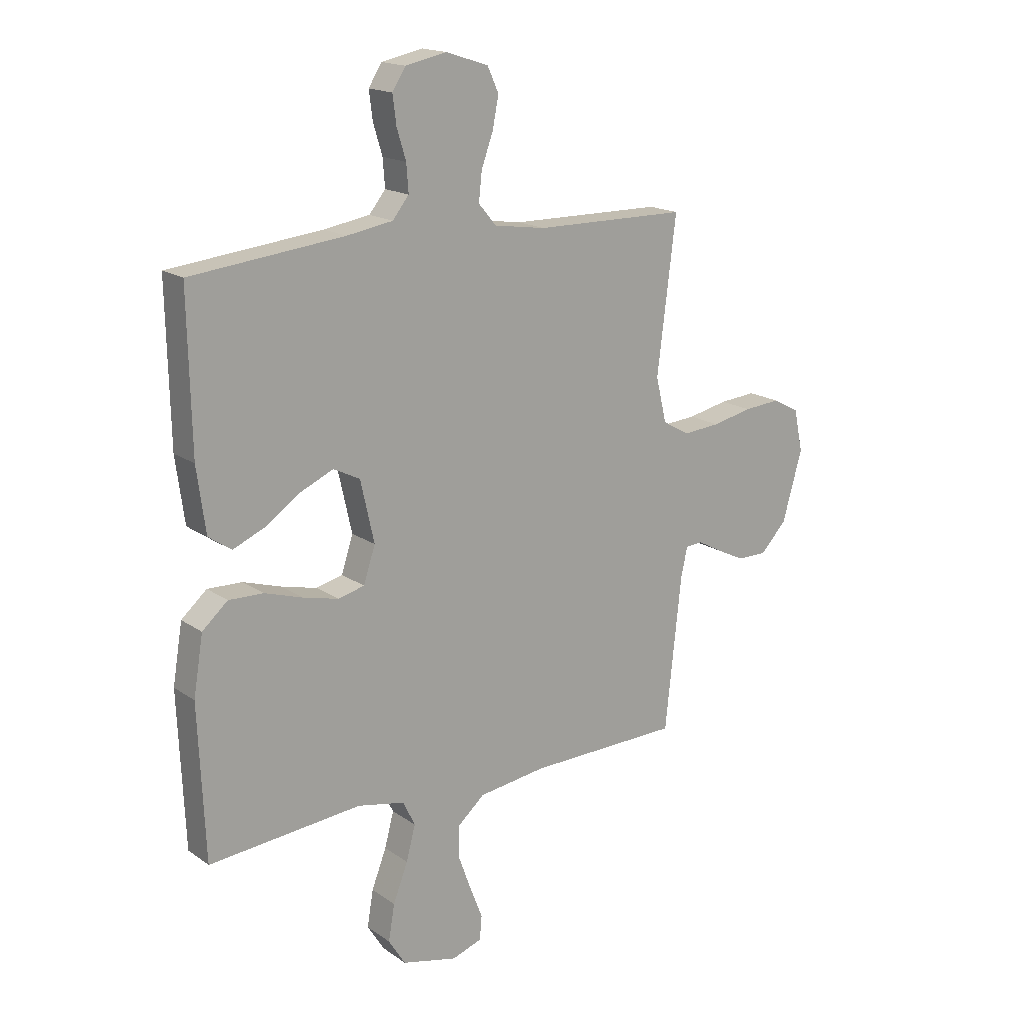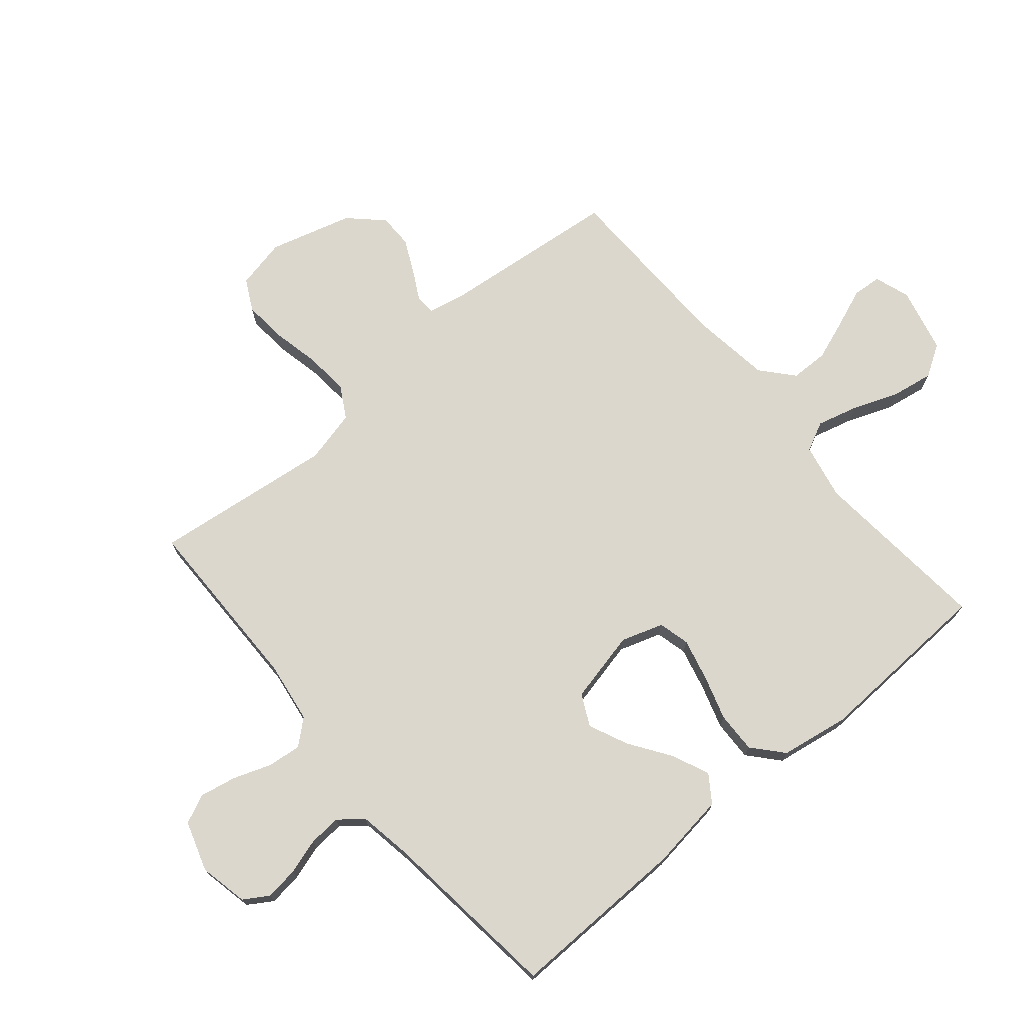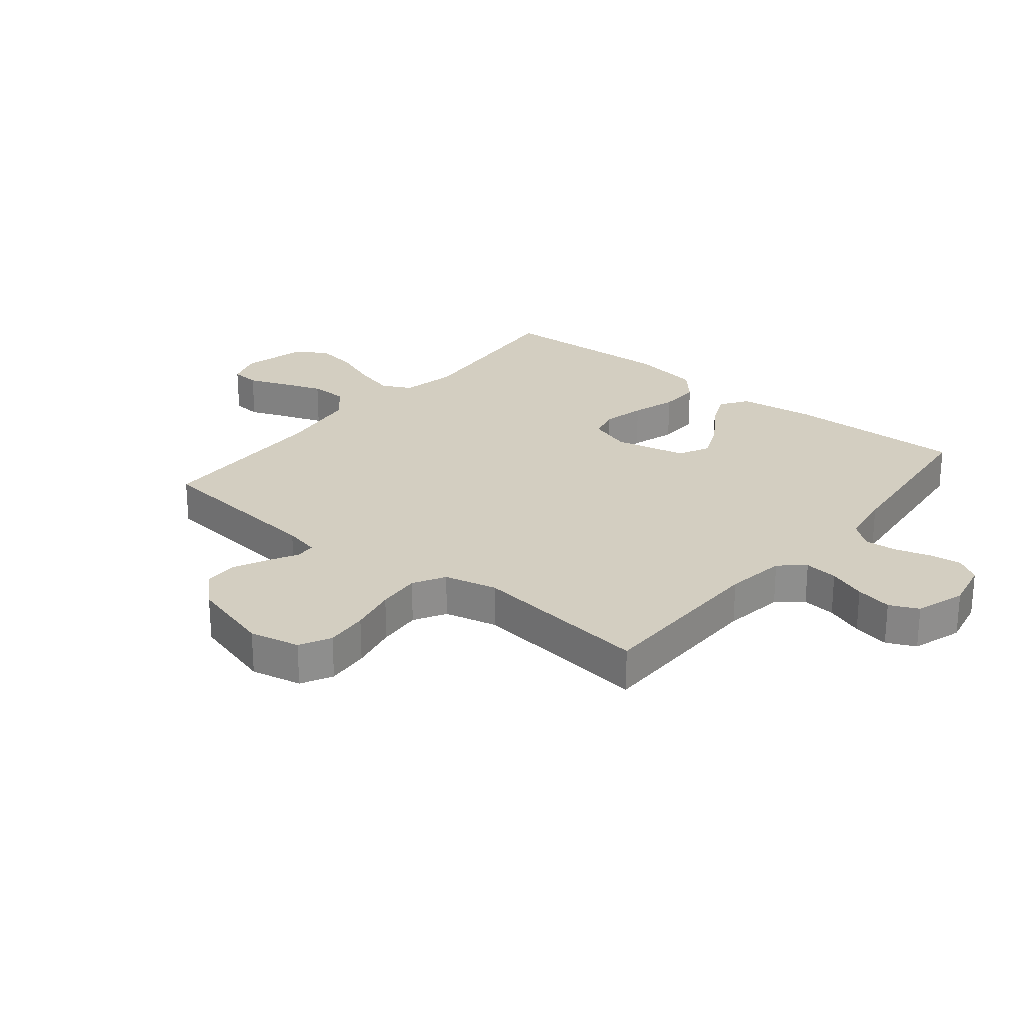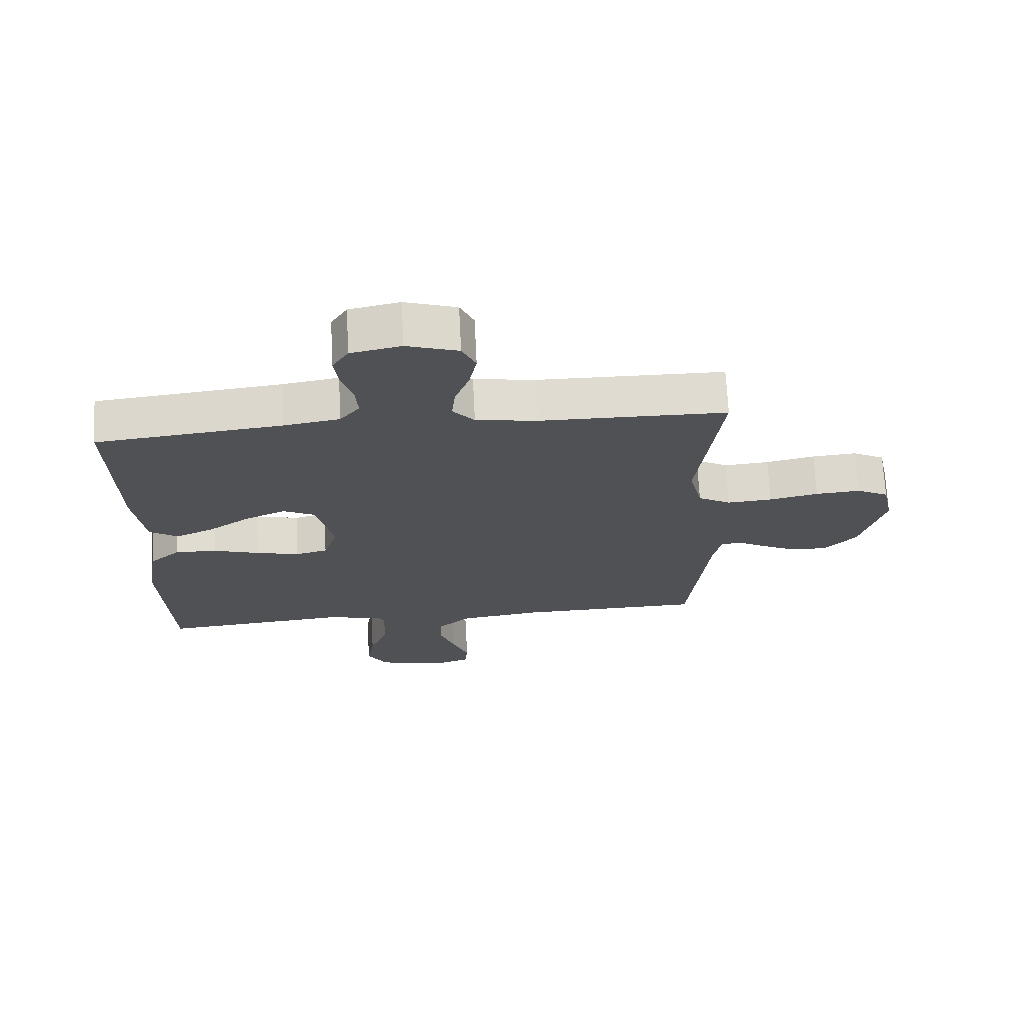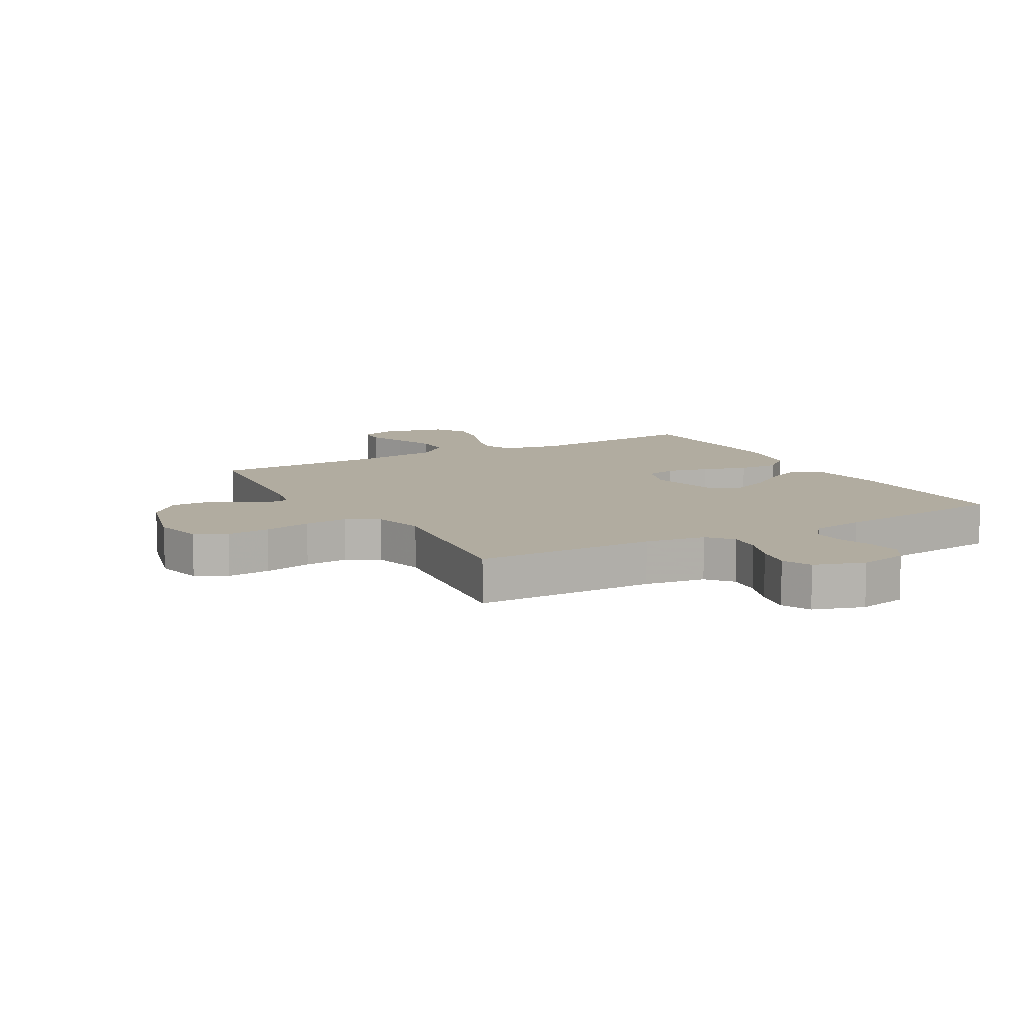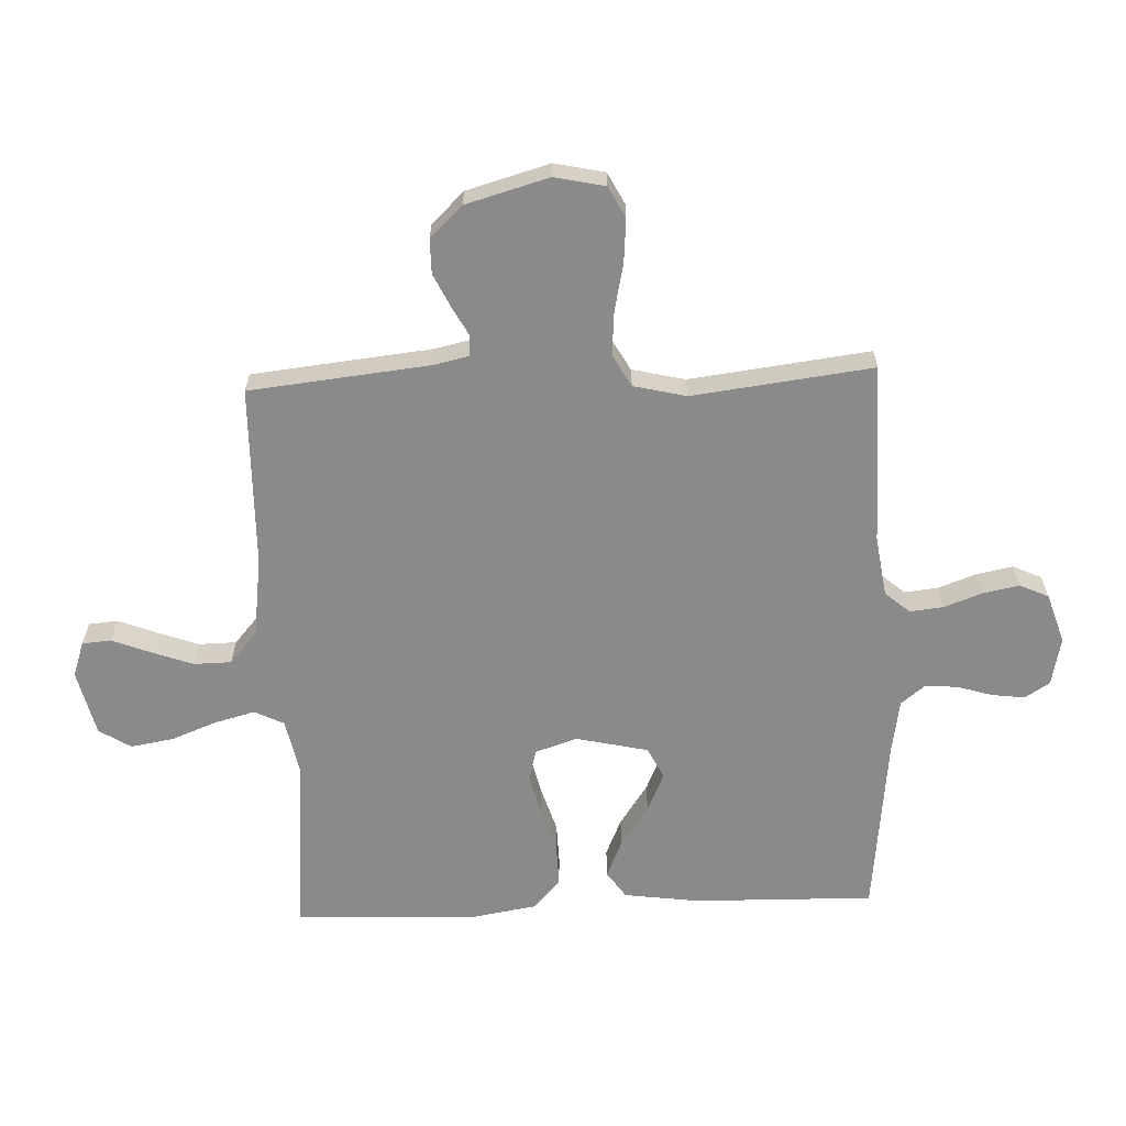
<metadata>
{"format":"obj","ext":"obj","renderer":"f3d","projection":"perspective","resolution":1024,"background":"white","views":[{"elev":17.2,"azim":143.5,"up":"+Z"},{"elev":72.8,"azim":49.8,"up":"+Y"},{"elev":25.3,"azim":-50.9,"up":"+Y"},{"elev":70.1,"azim":177.1,"up":"+Z"},{"elev":10.1,"azim":-29.5,"up":"+Y"},{"elev":-63.6,"azim":-87.7,"up":"+Y"}]}
</metadata>
<code>
v 0.5 0.07 -0.5
v 0.2 0.07 -0.473
v 0.107 0.07 -0.492
v 0.083 0.07 -0.541
v 0.101 0.07 -0.609
v 0.13 0.07 -0.684
v 0.142 0.07 -0.755
v 0.109 0.07 -0.808
v 0 0.07 -0.834
v -0.059 0.07 -0.814
v -0.063 0.07 -0.766
v -0.038 0.07 -0.702
v -0.013 0.07 -0.633
v -0.014 0.07 -0.57
v -0.067 0.07 -0.524
v -0.2 0.07 -0.506
v -0.5 0.07 -0.5
v -0.532 0.07 -0.2
v -0.545 0.07 -0.141
v -0.579 0.07 -0.139
v -0.627 0.07 -0.165
v -0.683 0.07 -0.192
v -0.74 0.07 -0.192
v -0.792 0.07 -0.138
v -0.831 0.07 0
v -0.813 0.07 0.084
v -0.761 0.07 0.111
v -0.689 0.07 0.105
v -0.61 0.07 0.088
v -0.537 0.07 0.082
v -0.484 0.07 0.112
v -0.463 0.07 0.2
v -0.5 0.07 0.5
v -0.2 0.07 0.503
v -0.099 0.07 0.518
v -0.064 0.07 0.559
v -0.07 0.07 0.615
v -0.093 0.07 0.678
v -0.105 0.07 0.739
v -0.083 0.07 0.787
v 0 0.07 0.814
v 0.081 0.07 0.797
v 0.107 0.07 0.756
v 0.1 0.07 0.701
v 0.082 0.07 0.642
v 0.078 0.07 0.588
v 0.11 0.07 0.548
v 0.2 0.07 0.533
v 0.5 0.07 0.5
v 0.494 0.07 0.2
v 0.477 0.07 0.074
v 0.432 0.07 0.043
v 0.37 0.07 0.07
v 0.301 0.07 0.117
v 0.236 0.07 0.146
v 0.184 0.07 0.12
v 0.157 0.07 0
v 0.18 0.07 -0.07
v 0.232 0.07 -0.083
v 0.302 0.07 -0.066
v 0.376 0.07 -0.043
v 0.444 0.07 -0.041
v 0.494 0.07 -0.085
v 0.513 0.07 -0.2
v 0.5 0 -0.5
v 0.2 0 -0.473
v 0.107 0 -0.492
v 0.083 0 -0.541
v 0.101 0 -0.609
v 0.13 0 -0.684
v 0.142 0 -0.755
v 0.109 0 -0.808
v 0 0 -0.834
v -0.059 0 -0.814
v -0.063 0 -0.766
v -0.038 0 -0.702
v -0.013 0 -0.633
v -0.014 0 -0.57
v -0.067 0 -0.524
v -0.2 0 -0.506
v -0.5 0 -0.5
v -0.532 0 -0.2
v -0.545 0 -0.141
v -0.579 0 -0.139
v -0.627 0 -0.165
v -0.683 0 -0.192
v -0.74 0 -0.192
v -0.792 0 -0.138
v -0.831 0 0
v -0.813 0 0.084
v -0.761 0 0.111
v -0.689 0 0.105
v -0.61 0 0.088
v -0.537 0 0.082
v -0.484 0 0.112
v -0.463 0 0.2
v -0.5 0 0.5
v -0.2 0 0.503
v -0.099 0 0.518
v -0.064 0 0.559
v -0.07 0 0.615
v -0.093 0 0.678
v -0.105 0 0.739
v -0.083 0 0.787
v 0 0 0.814
v 0.081 0 0.797
v 0.107 0 0.756
v 0.1 0 0.701
v 0.082 0 0.642
v 0.078 0 0.588
v 0.11 0 0.548
v 0.2 0 0.533
v 0.5 0 0.5
v 0.494 0 0.2
v 0.477 0 0.074
v 0.432 0 0.043
v 0.37 0 0.07
v 0.301 0 0.117
v 0.236 0 0.146
v 0.184 0 0.12
v 0.157 0 0
v 0.18 0 -0.07
v 0.232 0 -0.083
v 0.302 0 -0.066
v 0.376 0 -0.043
v 0.444 0 -0.041
v 0.494 0 -0.085
v 0.513 0 -0.2
f 64 1 2
f 63 64 2
f 62 63 2
f 61 62 2
f 60 61 2
f 59 60 2 3
f 58 59 3 4
f 57 58 4
f 52 53 54
f 51 52 54
f 50 51 54
f 49 50 54
f 48 49 54
f 47 48 54 55
f 46 47 55 56
f 43 44 45
f 42 43 45
f 41 42 45
f 40 41 45
f 39 40 45
f 38 39 45
f 37 38 45
f 36 37 45 46
f 46 56 57
f 36 46 57
f 35 36 57
f 32 33 34
f 35 57 4
f 34 35 4
f 32 34 4
f 31 32 4
f 27 28 29
f 26 27 29
f 25 26 29
f 24 25 29
f 23 24 29
f 22 23 29
f 21 22 29
f 20 21 29
f 19 20 29 30
f 16 17 18
f 30 31 4
f 19 30 4
f 18 19 4
f 16 18 4
f 15 16 4
f 10 11 12
f 9 10 12
f 8 9 12
f 7 8 12
f 6 7 12
f 5 6 12
f 5 12 13
f 14 15 4 5
f 5 13 14
f 66 65 128
f 66 128 127
f 66 127 126
f 66 126 125
f 66 125 124
f 67 66 124 123
f 68 67 123 122
f 68 122 121
f 118 117 116
f 118 116 115
f 118 115 114
f 118 114 113
f 118 113 112
f 119 118 112 111
f 120 119 111 110
f 109 108 107
f 109 107 106
f 109 106 105
f 109 105 104
f 109 104 103
f 109 103 102
f 109 102 101
f 110 109 101 100
f 121 120 110
f 121 110 100
f 121 100 99
f 98 97 96
f 68 121 99
f 68 99 98
f 68 98 96
f 68 96 95
f 93 92 91
f 93 91 90
f 93 90 89
f 93 89 88
f 93 88 87
f 93 87 86
f 93 86 85
f 93 85 84
f 94 93 84 83
f 82 81 80
f 68 95 94
f 68 94 83
f 68 83 82
f 68 82 80
f 68 80 79
f 76 75 74
f 76 74 73
f 76 73 72
f 76 72 71
f 76 71 70
f 76 70 69
f 77 76 69
f 69 68 79 78
f 78 77 69
f 1 65 66 2
f 2 66 67 3
f 3 67 68 4
f 4 68 69 5
f 5 69 70 6
f 6 70 71 7
f 7 71 72 8
f 8 72 73 9
f 9 73 74 10
f 10 74 75 11
f 11 75 76 12
f 12 76 77 13
f 13 77 78 14
f 14 78 79 15
f 15 79 80 16
f 16 80 81 17
f 17 81 82 18
f 18 82 83 19
f 19 83 84 20
f 20 84 85 21
f 21 85 86 22
f 22 86 87 23
f 23 87 88 24
f 24 88 89 25
f 25 89 90 26
f 26 90 91 27
f 27 91 92 28
f 28 92 93 29
f 29 93 94 30
f 30 94 95 31
f 31 95 96 32
f 32 96 97 33
f 33 97 98 34
f 34 98 99 35
f 35 99 100 36
f 36 100 101 37
f 37 101 102 38
f 38 102 103 39
f 39 103 104 40
f 40 104 105 41
f 41 105 106 42
f 42 106 107 43
f 43 107 108 44
f 44 108 109 45
f 45 109 110 46
f 46 110 111 47
f 47 111 112 48
f 48 112 113 49
f 49 113 114 50
f 50 114 115 51
f 51 115 116 52
f 52 116 117 53
f 53 117 118 54
f 54 118 119 55
f 55 119 120 56
f 56 120 121 57
f 57 121 122 58
f 58 122 123 59
f 59 123 124 60
f 60 124 125 61
f 61 125 126 62
f 62 126 127 63
f 63 127 128 64
f 64 128 65 1

</code>
